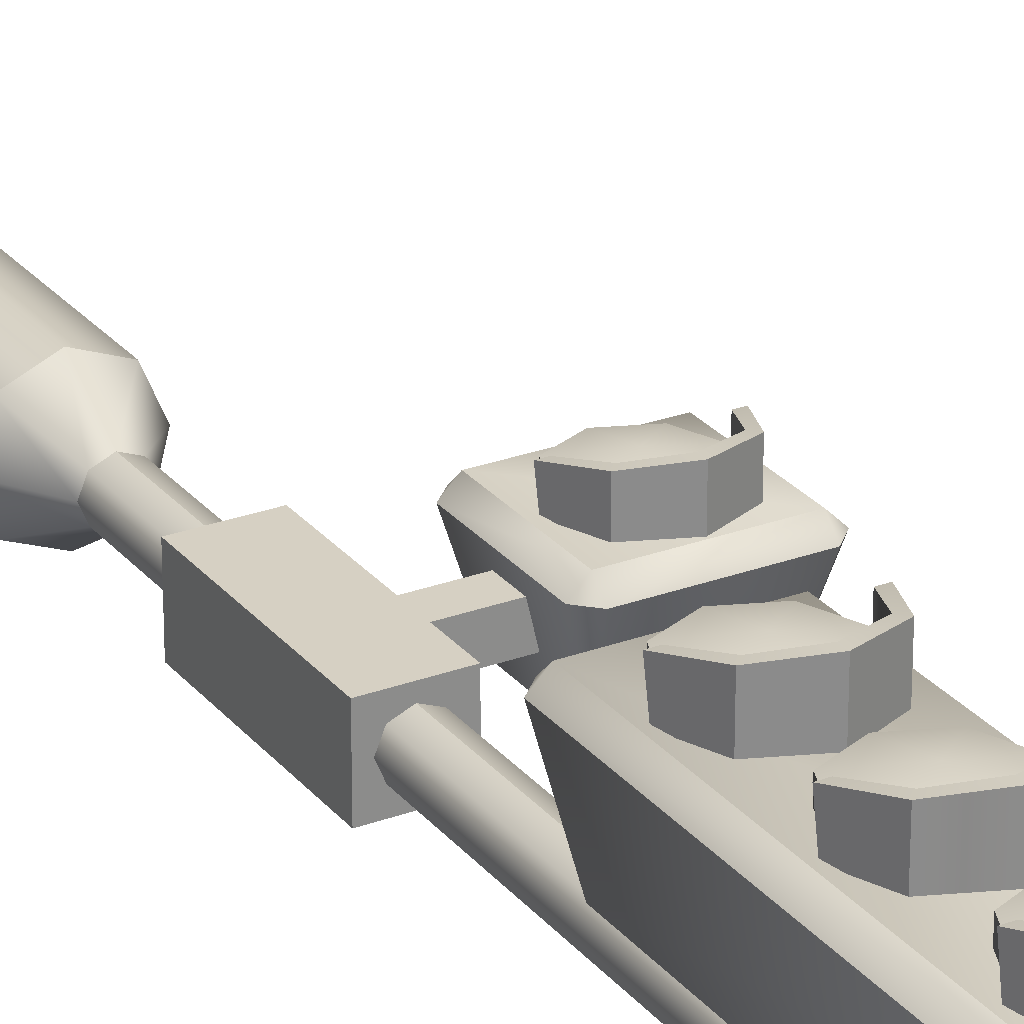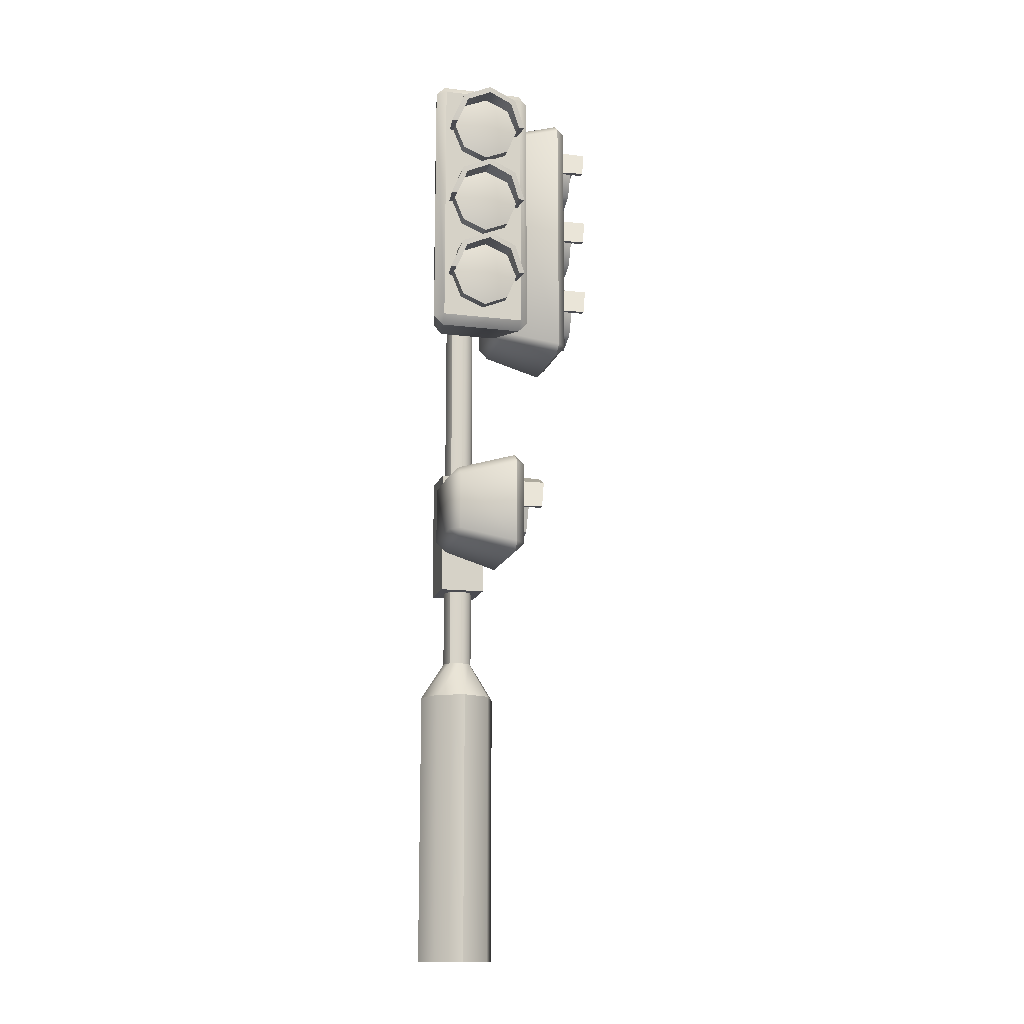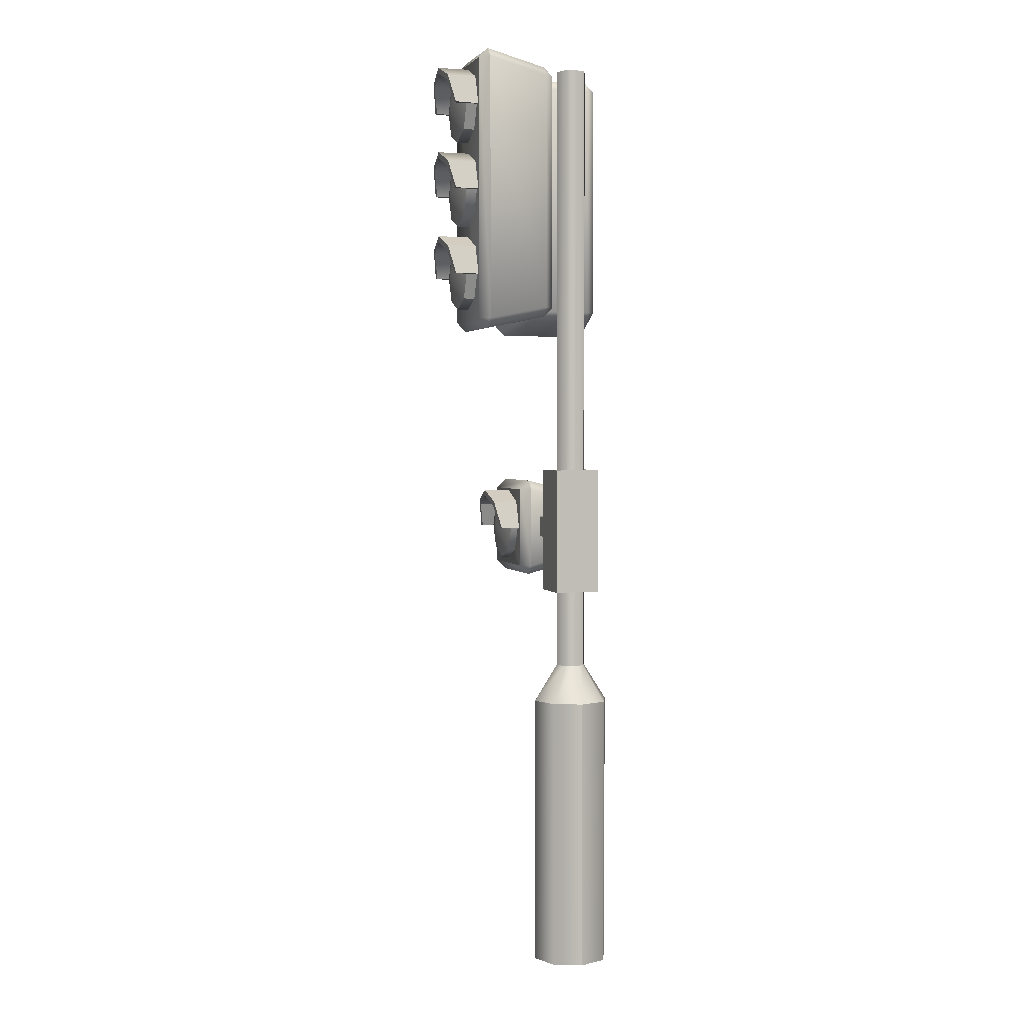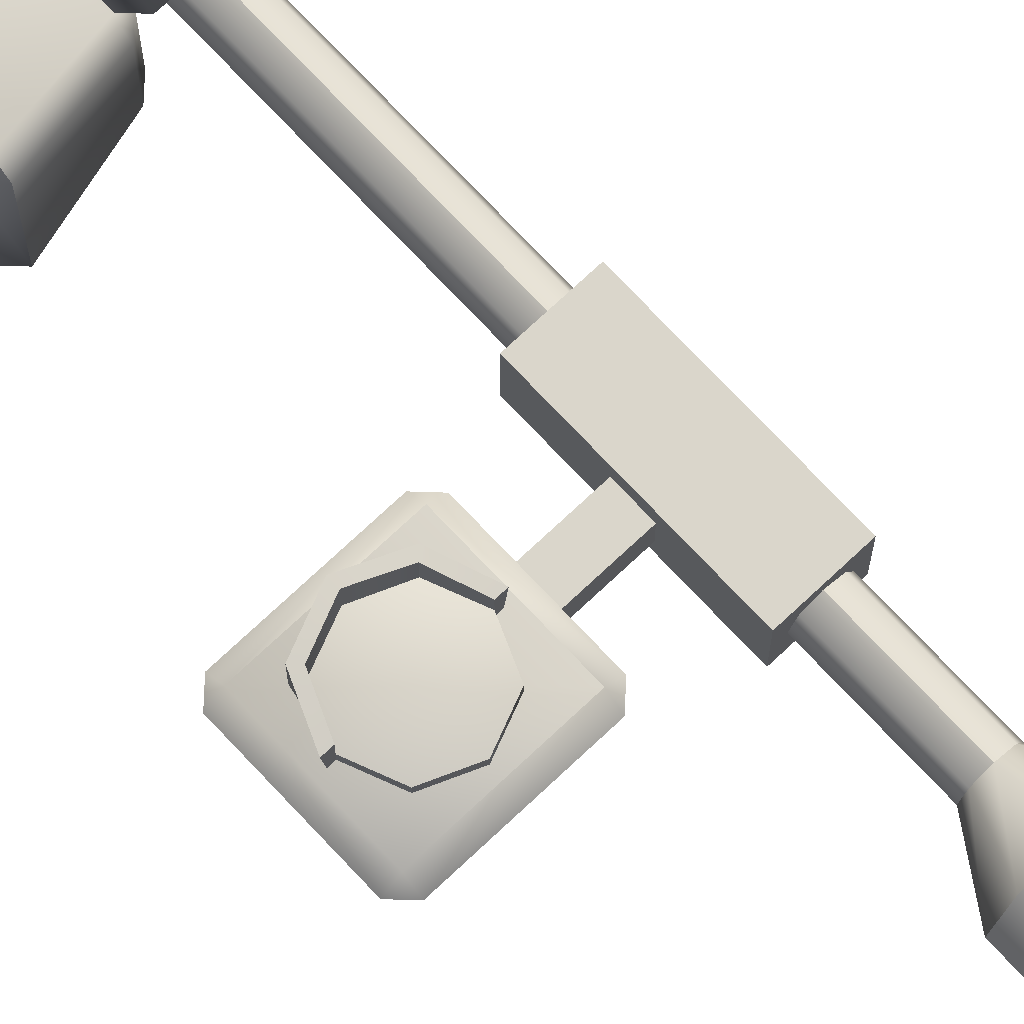
<metadata>
{"format":"obj","ext":"obj","renderer":"f3d","projection":"perspective","resolution":1024,"background":"white","views":[{"elev":26.5,"azim":149.9,"up":"+Z"},{"elev":-14.4,"azim":-104.6,"up":"+Y"},{"elev":2.6,"azim":73.0,"up":"+Y"},{"elev":73.9,"azim":-43.2,"up":"+Z"}]}
</metadata>
<code>
o trafficlight_A_Cylinder.160
v 0.0301 9e-06 -1e-06
v 0.0301 0.2126 -1e-06
v 0.02128 9e-06 0.02128
v 0.02128 0.2126 0.02128
v -1e-06 9e-06 0.0301
v -1e-06 0.2126 0.0301
v -0.02128 9e-06 0.02128
v -0.02128 0.2126 0.02128
v -0.0301 9e-06 -1e-06
v -0.0301 0.2126 -1e-06
v -0.02128 9e-06 -0.02128
v -0.02128 0.2126 -0.02128
v -1e-06 9e-06 -0.0301
v -1e-06 0.2126 -0.0301
v 0.02128 9e-06 -0.02128
v 0.02128 0.2126 -0.02128
v 0.008245 0.2414 0.008245
v 0.01166 0.2414 -1e-06
v -1e-06 0.2414 0.01166
v -0.008248 0.2414 0.008245
v -0.01166 0.2414 -1e-06
v -0.008248 0.2414 -0.008248
v -1e-06 0.2414 -0.01166
v 0.008245 0.2414 -0.008248
v 0.008245 0.7214 -0.008248
v -1e-06 0.7214 -0.01166
v -0.008248 0.7214 -0.008248
v -0.01166 0.7214 -1e-06
v -0.008248 0.7214 0.008245
v -1e-06 0.7214 0.01166
v 0.01166 0.7214 -1e-06
v 0.008245 0.7214 0.008245
v 1e-06 0.6527 0.05634
v 1e-06 0.6479 0.09517
v 0.01878 0.6401 0.09517
v 0.02656 0.6214 0.05929
v 0.02656 0.6214 0.09517
v 0.01878 0.6026 0.05929
v 0.01878 0.6026 0.09517
v 1e-06 0.5948 0.05929
v 1e-06 0.5948 0.09517
v -0.01878 0.6026 0.05929
v -0.01878 0.6026 0.09517
v -0.02656 0.6214 0.05929
v -0.02656 0.6214 0.09517
v -0.01878 0.6401 0.09517
v 0.02216 0.6435 0.05634
v -0.02216 0.6435 0.05634
v 0.01878 0.6401 0.1089
v 1e-06 0.6479 0.1107
v 0.03134 0.6214 0.1049
v 0.02656 0.6214 0.1049
v 0.02216 0.6435 0.1089
v 1e-06 0.6527 0.1107
v -0.02656 0.6214 0.1049
v -0.03134 0.6214 0.1049
v -0.01878 0.6401 0.1089
v -0.02216 0.6435 0.1089
v 1e-06 0.6214 0.1013
v 1e-06 0.7187 0.05634
v 1e-06 0.714 0.09517
v 0.01878 0.7062 0.09517
v 0.02656 0.6874 0.05929
v 0.02656 0.6874 0.09517
v 0.01878 0.6686 0.05929
v 0.01878 0.6686 0.09517
v 1e-06 0.6608 0.05929
v 1e-06 0.6608 0.09517
v -0.01878 0.6686 0.05929
v -0.01878 0.6686 0.09517
v -0.02656 0.6874 0.05929
v -0.02656 0.6874 0.09517
v -0.01878 0.7062 0.09517
v 0.02216 0.7096 0.05634
v -0.02216 0.7096 0.05634
v 0.01878 0.7062 0.1089
v 1e-06 0.714 0.1107
v 0.03134 0.6874 0.1049
v 0.02656 0.6874 0.1049
v 0.02216 0.7096 0.1089
v 1e-06 0.7187 0.1107
v -0.02656 0.6874 0.1049
v -0.03134 0.6874 0.1049
v -0.01878 0.7062 0.1089
v -0.02216 0.7096 0.1089
v 1e-06 0.6874 0.1013
v 1e-06 0.5867 0.05634
v 1e-06 0.5819 0.09517
v 0.01878 0.5741 0.09517
v 0.02656 0.5553 0.05929
v 0.02656 0.5553 0.09517
v 0.01878 0.5365 0.05929
v 0.01878 0.5365 0.09517
v 1e-06 0.5288 0.05929
v 1e-06 0.5288 0.09517
v -0.01878 0.5365 0.05929
v -0.01878 0.5365 0.09517
v -0.02656 0.5553 0.05929
v -0.02656 0.5553 0.09517
v -0.01878 0.5741 0.09517
v 0.02216 0.5775 0.05634
v -0.02216 0.5775 0.05634
v 0.01878 0.5741 0.1089
v 1e-06 0.5819 0.1107
v 0.03134 0.5553 0.1049
v 0.02656 0.5553 0.1049
v 0.02216 0.5775 0.1089
v 1e-06 0.5867 0.1107
v -0.02656 0.5553 0.1049
v -0.03134 0.5553 0.1049
v -0.01878 0.5741 0.1089
v -0.02216 0.5775 0.1089
v 1e-06 0.5553 0.1013
v -0.03268 0.5132 0.07951
v -0.03268 0.5204 0.08669
v -0.03986 0.5204 0.07951
v -0.03268 0.7223 0.08669
v -0.03268 0.7295 0.07951
v -0.03986 0.7223 0.07951
v -0.02268 0.5232 0.03049
v -0.02986 0.5304 0.03049
v -0.02268 0.5304 0.02331
v -0.02268 0.7195 0.03049
v -0.02268 0.7123 0.02331
v -0.02986 0.7123 0.03049
v 0.03268 0.5132 0.07951
v 0.03986 0.5204 0.07951
v 0.03268 0.5204 0.08669
v 0.03268 0.7295 0.07951
v 0.03268 0.7223 0.08669
v 0.03986 0.7223 0.07951
v 0.02268 0.5232 0.03049
v 0.02268 0.5304 0.02331
v 0.02986 0.5304 0.03049
v 0.02268 0.7195 0.03049
v 0.02986 0.7123 0.03049
v 0.02268 0.7123 0.02331
v -0.05634 0.6527 2e-06
v -0.09517 0.6479 2e-06
v -0.09517 0.6401 0.01878
v -0.05929 0.6214 0.02656
v -0.09517 0.6214 0.02656
v -0.05929 0.6026 0.01878
v -0.09517 0.6026 0.01878
v -0.05929 0.5948 2e-06
v -0.09517 0.5948 2e-06
v -0.05929 0.6026 -0.01878
v -0.09517 0.6026 -0.01878
v -0.05929 0.6214 -0.02656
v -0.09517 0.6214 -0.02656
v -0.09517 0.6401 -0.01878
v -0.05634 0.6435 0.02217
v -0.05634 0.6435 -0.02216
v -0.1089 0.6401 0.01878
v -0.1107 0.6479 2e-06
v -0.1049 0.6214 0.03134
v -0.1049 0.6214 0.02656
v -0.1089 0.6435 0.02217
v -0.1107 0.6527 2e-06
v -0.1049 0.6214 -0.02656
v -0.1049 0.6214 -0.03134
v -0.1089 0.6401 -0.01878
v -0.1089 0.6435 -0.02216
v -0.1013 0.6214 2e-06
v -0.05634 0.7187 2e-06
v -0.09517 0.714 2e-06
v -0.09517 0.7062 0.01878
v -0.05929 0.6874 0.02656
v -0.09517 0.6874 0.02656
v -0.05929 0.6686 0.01878
v -0.09517 0.6686 0.01878
v -0.05929 0.6608 2e-06
v -0.09517 0.6608 2e-06
v -0.05929 0.6686 -0.01878
v -0.09517 0.6686 -0.01878
v -0.05929 0.6874 -0.02656
v -0.09517 0.6874 -0.02656
v -0.09517 0.7062 -0.01878
v -0.05634 0.7096 0.02217
v -0.05634 0.7096 -0.02216
v -0.1089 0.7062 0.01878
v -0.1107 0.714 2e-06
v -0.1049 0.6874 0.03134
v -0.1049 0.6874 0.02656
v -0.1089 0.7096 0.02217
v -0.1107 0.7187 2e-06
v -0.1049 0.6874 -0.02656
v -0.1049 0.6874 -0.03134
v -0.1089 0.7062 -0.01878
v -0.1089 0.7096 -0.02216
v -0.1013 0.6874 2e-06
v -0.05634 0.5867 2e-06
v -0.09517 0.5819 2e-06
v -0.09517 0.5741 0.01878
v -0.05929 0.5553 0.02656
v -0.09517 0.5553 0.02656
v -0.05929 0.5365 0.01878
v -0.09517 0.5365 0.01878
v -0.05929 0.5288 2e-06
v -0.09517 0.5288 2e-06
v -0.05929 0.5365 -0.01878
v -0.09517 0.5365 -0.01878
v -0.05929 0.5553 -0.02656
v -0.09517 0.5553 -0.02656
v -0.09517 0.5741 -0.01878
v -0.05634 0.5775 0.02217
v -0.05634 0.5775 -0.02216
v -0.1089 0.5741 0.01878
v -0.1107 0.5819 2e-06
v -0.1049 0.5553 0.03134
v -0.1049 0.5553 0.02656
v -0.1089 0.5775 0.02217
v -0.1107 0.5867 2e-06
v -0.1049 0.5553 -0.02656
v -0.1049 0.5553 -0.03134
v -0.1089 0.5741 -0.01878
v -0.1089 0.5775 -0.02216
v -0.1013 0.5553 2e-06
v -0.07951 0.5132 -0.03268
v -0.08669 0.5204 -0.03268
v -0.07951 0.5204 -0.03986
v -0.08669 0.7223 -0.03268
v -0.07951 0.7295 -0.03268
v -0.07951 0.7223 -0.03986
v -0.03049 0.5232 -0.02268
v -0.03049 0.5304 -0.02986
v -0.02331 0.5304 -0.02268
v -0.03049 0.7195 -0.02268
v -0.02331 0.7123 -0.02268
v -0.03049 0.7123 -0.02986
v -0.07951 0.5132 0.03268
v -0.07951 0.5204 0.03986
v -0.08669 0.5204 0.03268
v -0.07951 0.7295 0.03268
v -0.08669 0.7223 0.03268
v -0.07951 0.7223 0.03986
v -0.03049 0.5232 0.02268
v -0.02331 0.5304 0.02268
v -0.03049 0.5304 0.02986
v -0.03049 0.7195 0.02268
v -0.03049 0.7123 0.02986
v -0.02331 0.7123 0.02268
v -0.01775 0.302 0.01775
v -0.01775 0.4007 0.01775
v -0.01775 0.302 -0.01775
v -0.01775 0.4007 -0.01775
v 0.01775 0.302 0.01775
v 0.01775 0.4007 0.01775
v 0.01775 0.302 -0.01775
v 0.01775 0.4007 -0.01775
v -0.0932 0.3239 -0.005567
v -0.07442 0.3317 0.03031
v -0.07442 0.3317 -0.005567
v -0.06664 0.3505 0.03031
v -0.06664 0.3505 -0.005567
v -0.07442 0.3693 0.03031
v -0.0932 0.377 0.03031
v -0.0932 0.3818 -0.008516
v -0.0809 0.3603 0.008345
v -0.007818 0.3603 0.008345
v -0.0809 0.3603 -0.008345
v -0.007818 0.3603 -0.008345
v -0.0809 0.3436 0.008345
v -0.007818 0.3436 0.008345
v -0.0809 0.3436 -0.008345
v -0.007818 0.3436 -0.008345
v -0.0932 0.3239 0.03031
v -0.112 0.3317 -0.005567
v -0.112 0.3317 0.03031
v -0.1198 0.3505 -0.005567
v -0.1198 0.3505 0.03031
v -0.112 0.3693 0.03031
v -0.07104 0.3726 -0.008516
v -0.1154 0.3726 -0.008516
v -0.07442 0.3693 0.04408
v -0.0932 0.377 0.04585
v -0.06186 0.3505 0.04005
v -0.06664 0.3505 0.04005
v -0.07104 0.3726 0.04408
v -0.0932 0.3818 0.04585
v -0.1198 0.3505 0.04005
v -0.1245 0.3505 0.04005
v -0.112 0.3693 0.04408
v -0.1154 0.3726 0.04408
v -0.0932 0.3505 0.03647
v -0.1271 0.3114 0.01705
v -0.1271 0.3188 0.0245
v -0.1346 0.3188 0.01705
v -0.1271 0.3831 0.0245
v -0.1271 0.3906 0.01705
v -0.1346 0.3831 0.01705
v -0.1167 0.3218 -0.02625
v -0.1242 0.3292 -0.02625
v -0.1167 0.3292 -0.0337
v -0.1167 0.3802 -0.02625
v -0.1167 0.3727 -0.0337
v -0.1242 0.3727 -0.02625
v -0.05929 0.3114 0.01705
v -0.05183 0.3188 0.01705
v -0.05929 0.3188 0.0245
v -0.05929 0.3906 0.01705
v -0.05929 0.3831 0.0245
v -0.05183 0.3831 0.01705
v -0.06967 0.3218 -0.02625
v -0.06967 0.3292 -0.0337
v -0.06221 0.3292 -0.02625
v -0.06967 0.3802 -0.02625
v -0.06221 0.3727 -0.02625
v -0.06967 0.3727 -0.0337
f 243 244 246 245
f 245 246 250 249
f 249 250 248 247
f 247 248 244 243
f 245 249 247 243
f 250 246 244 248
f 259 260 262 261
f 261 262 266 265
f 265 266 264 263
f 263 264 260 259
f 1 2 4 3
f 3 4 6 5
f 5 6 8 7
f 7 8 10 9
f 9 10 12 11
f 11 12 14 13
f 10 8 20 21
f 13 14 16 15
f 15 16 2 1
f 16 14 23 24
f 6 4 17 19
f 12 10 21 22
f 2 16 24 18
f 4 2 18 17
f 8 6 19 20
f 14 12 22 23
f 22 21 28 27
f 19 17 32 30
f 21 20 29 28
f 23 22 27 26
f 18 24 25 31
f 17 18 31 32
f 20 19 30 29
f 24 23 26 25
f 135 123 118 129
f 48 58 54 33
f 36 37 39 38
f 38 39 41 40
f 40 41 43 42
f 42 43 45 44
f 33 54 53 47
f 34 35 49 50
f 45 56 44
f 35 37 52 49
f 45 46 57 55
f 47 53 51 36
f 44 56 58 48
f 56 55 57 58
f 58 57 50 54
f 53 54 50 49
f 51 53 49 52
f 45 55 56
f 46 34 50 57
f 52 37 51
f 36 51 37
f 35 34 59
f 34 46 59
f 46 45 59
f 45 43 59
f 43 41 59
f 41 39 59
f 39 37 59
f 37 35 59
f 75 85 81 60
f 63 64 66 65
f 65 66 68 67
f 67 68 70 69
f 69 70 72 71
f 60 81 80 74
f 61 62 76 77
f 72 83 71
f 62 64 79 76
f 72 73 84 82
f 74 80 78 63
f 71 83 85 75
f 83 82 84 85
f 85 84 77 81
f 80 81 77 76
f 78 80 76 79
f 72 82 83
f 73 61 77 84
f 79 64 78
f 63 78 64
f 62 61 86
f 61 73 86
f 73 72 86
f 72 70 86
f 70 68 86
f 68 66 86
f 66 64 86
f 64 62 86
f 102 112 108 87
f 90 91 93 92
f 92 93 95 94
f 94 95 97 96
f 96 97 99 98
f 87 108 107 101
f 88 89 103 104
f 99 110 98
f 89 91 106 103
f 99 100 111 109
f 101 107 105 90
f 98 110 112 102
f 110 109 111 112
f 112 111 104 108
f 107 108 104 103
f 105 107 103 106
f 99 109 110
f 100 88 104 111
f 106 91 105
f 90 105 91
f 89 88 113
f 88 100 113
f 100 99 113
f 99 97 113
f 97 95 113
f 95 93 113
f 93 91 113
f 91 89 113
f 114 115 116
f 117 118 119
f 120 121 122
f 123 124 125
f 126 127 128
f 129 130 131
f 132 133 134
f 135 136 137
f 120 114 116 121
f 118 123 125 119
f 132 120 122 133
f 123 135 137 124
f 126 132 134 127
f 135 129 131 136
f 114 126 128 115
f 129 118 117 130
f 120 132 126 114
f 130 128 127 131
f 136 134 133 137
f 124 122 121 125
f 115 117 119 116
f 122 124 137 133
f 116 119 125 121
f 134 136 131 127
f 128 130 117 115
f 240 228 223 234
f 153 163 159 138
f 141 142 144 143
f 143 144 146 145
f 145 146 148 147
f 147 148 150 149
f 138 159 158 152
f 139 140 154 155
f 150 161 149
f 140 142 157 154
f 150 151 162 160
f 152 158 156 141
f 149 161 163 153
f 161 160 162 163
f 163 162 155 159
f 158 159 155 154
f 156 158 154 157
f 150 160 161
f 151 139 155 162
f 157 142 156
f 141 156 142
f 140 139 164
f 139 151 164
f 151 150 164
f 150 148 164
f 148 146 164
f 146 144 164
f 144 142 164
f 142 140 164
f 180 190 186 165
f 168 169 171 170
f 170 171 173 172
f 172 173 175 174
f 174 175 177 176
f 165 186 185 179
f 166 167 181 182
f 177 188 176
f 167 169 184 181
f 177 178 189 187
f 179 185 183 168
f 176 188 190 180
f 188 187 189 190
f 190 189 182 186
f 185 186 182 181
f 183 185 181 184
f 177 187 188
f 178 166 182 189
f 184 169 183
f 168 183 169
f 167 166 191
f 166 178 191
f 178 177 191
f 177 175 191
f 175 173 191
f 173 171 191
f 171 169 191
f 169 167 191
f 207 217 213 192
f 195 196 198 197
f 197 198 200 199
f 199 200 202 201
f 201 202 204 203
f 192 213 212 206
f 193 194 208 209
f 204 215 203
f 194 196 211 208
f 204 205 216 214
f 206 212 210 195
f 203 215 217 207
f 215 214 216 217
f 217 216 209 213
f 212 213 209 208
f 210 212 208 211
f 204 214 215
f 205 193 209 216
f 211 196 210
f 195 210 196
f 194 193 218
f 193 205 218
f 205 204 218
f 204 202 218
f 202 200 218
f 200 198 218
f 198 196 218
f 196 194 218
f 219 220 221
f 222 223 224
f 225 226 227
f 228 229 230
f 231 232 233
f 234 235 236
f 237 238 239
f 240 241 242
f 225 219 221 226
f 223 228 230 224
f 237 225 227 238
f 228 240 242 229
f 231 237 239 232
f 240 234 236 241
f 219 231 233 220
f 234 223 222 235
f 225 237 231 219
f 235 233 232 236
f 241 239 238 242
f 229 227 226 230
f 220 222 224 221
f 227 229 242 238
f 221 224 230 226
f 239 241 236 232
f 233 235 222 220
f 271 282 270
f 268 269 271 270
f 251 267 269 268
f 257 256 275 276
f 256 254 278 275
f 258 280 279 273
f 253 252 267 251
f 255 254 252 253
f 274 284 280 258
f 307 295 290 301
f 271 272 283 281
f 273 279 277 255
f 270 282 284 274
f 282 281 283 284
f 284 283 276 280
f 279 280 276 275
f 277 279 275 278
f 271 281 282
f 272 257 276 283
f 278 254 277
f 255 277 254
f 256 257 285
f 257 272 285
f 272 271 285
f 271 269 285
f 269 267 285
f 267 252 285
f 252 254 285
f 254 256 285
f 286 287 288
f 289 290 291
f 292 293 294
f 295 296 297
f 298 299 300
f 301 302 303
f 304 305 306
f 307 308 309
f 292 286 288 293
f 290 295 297 291
f 304 292 294 305
f 295 307 309 296
f 298 304 306 299
f 307 301 303 308
f 286 298 300 287
f 301 290 289 302
f 292 304 298 286
f 302 300 299 303
f 308 306 305 309
f 296 294 293 297
f 287 289 291 288
f 294 296 309 305
f 288 291 297 293
f 306 308 303 299
f 300 302 289 287

</code>
